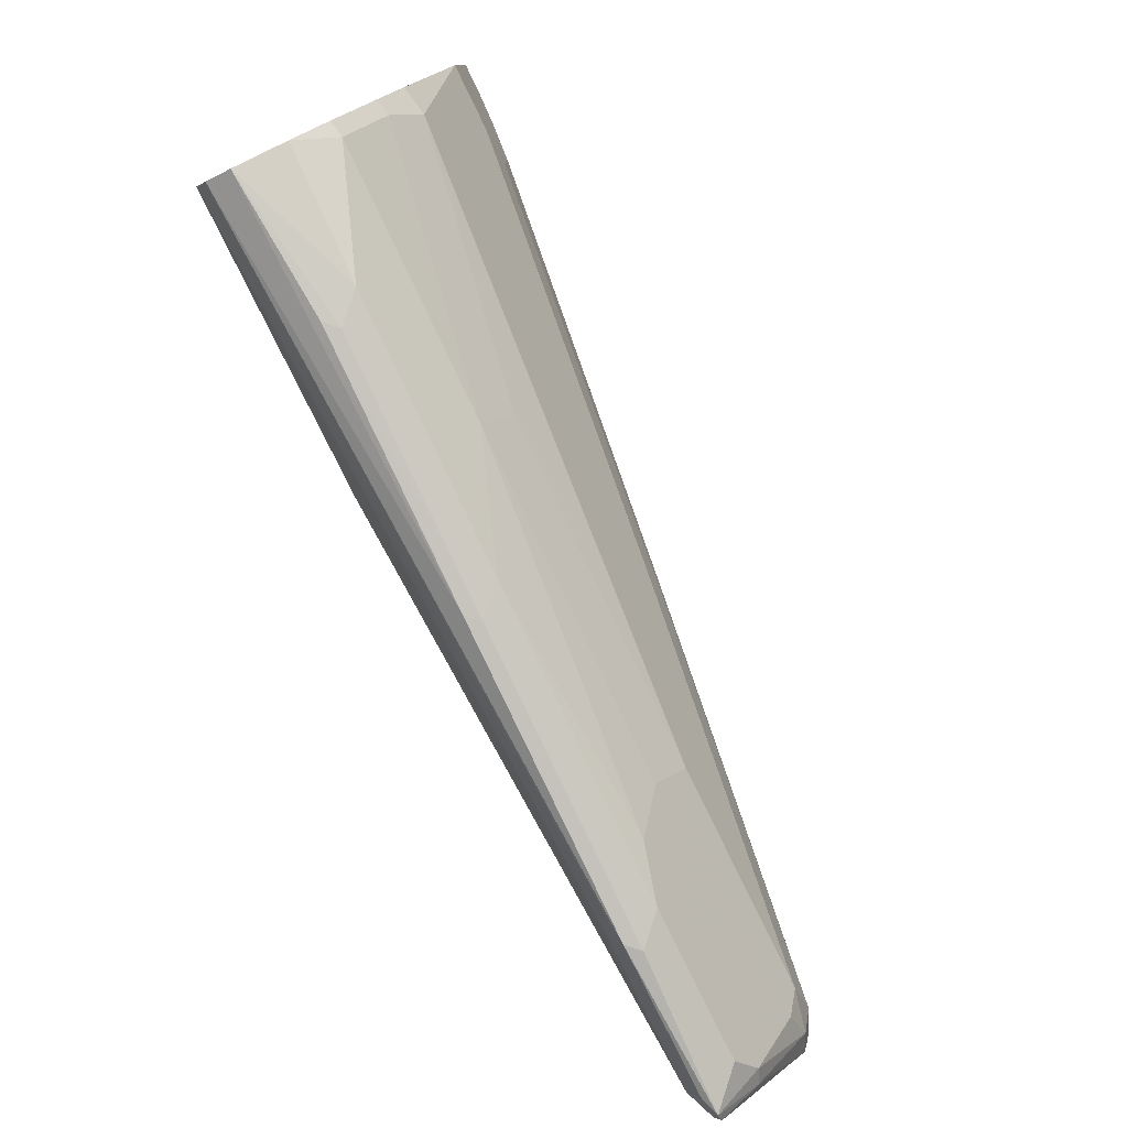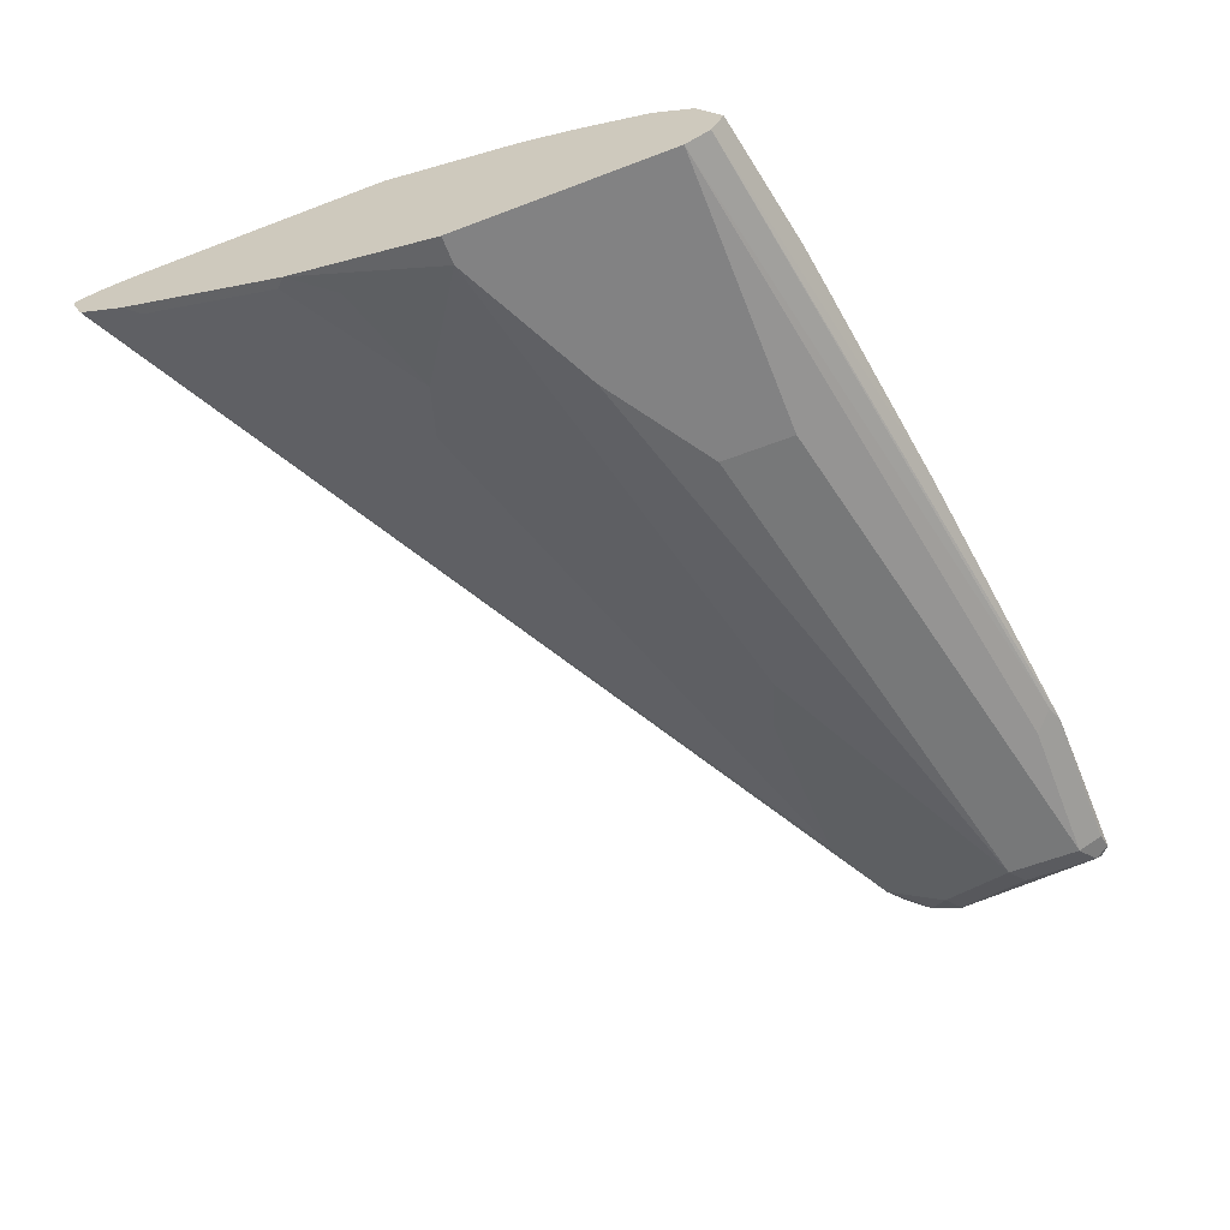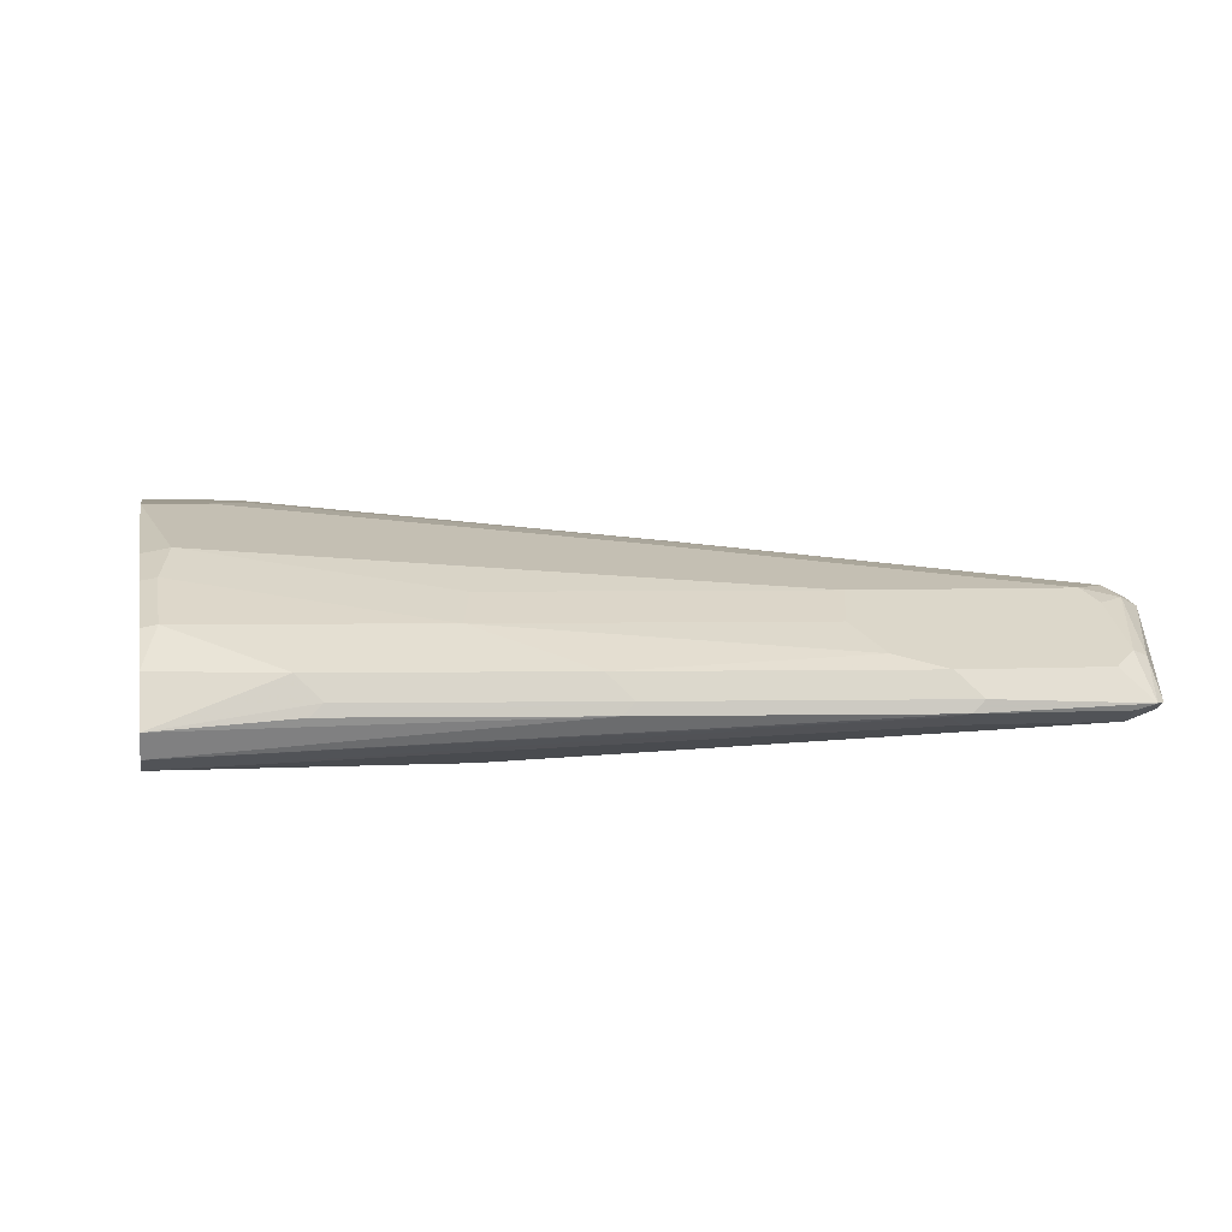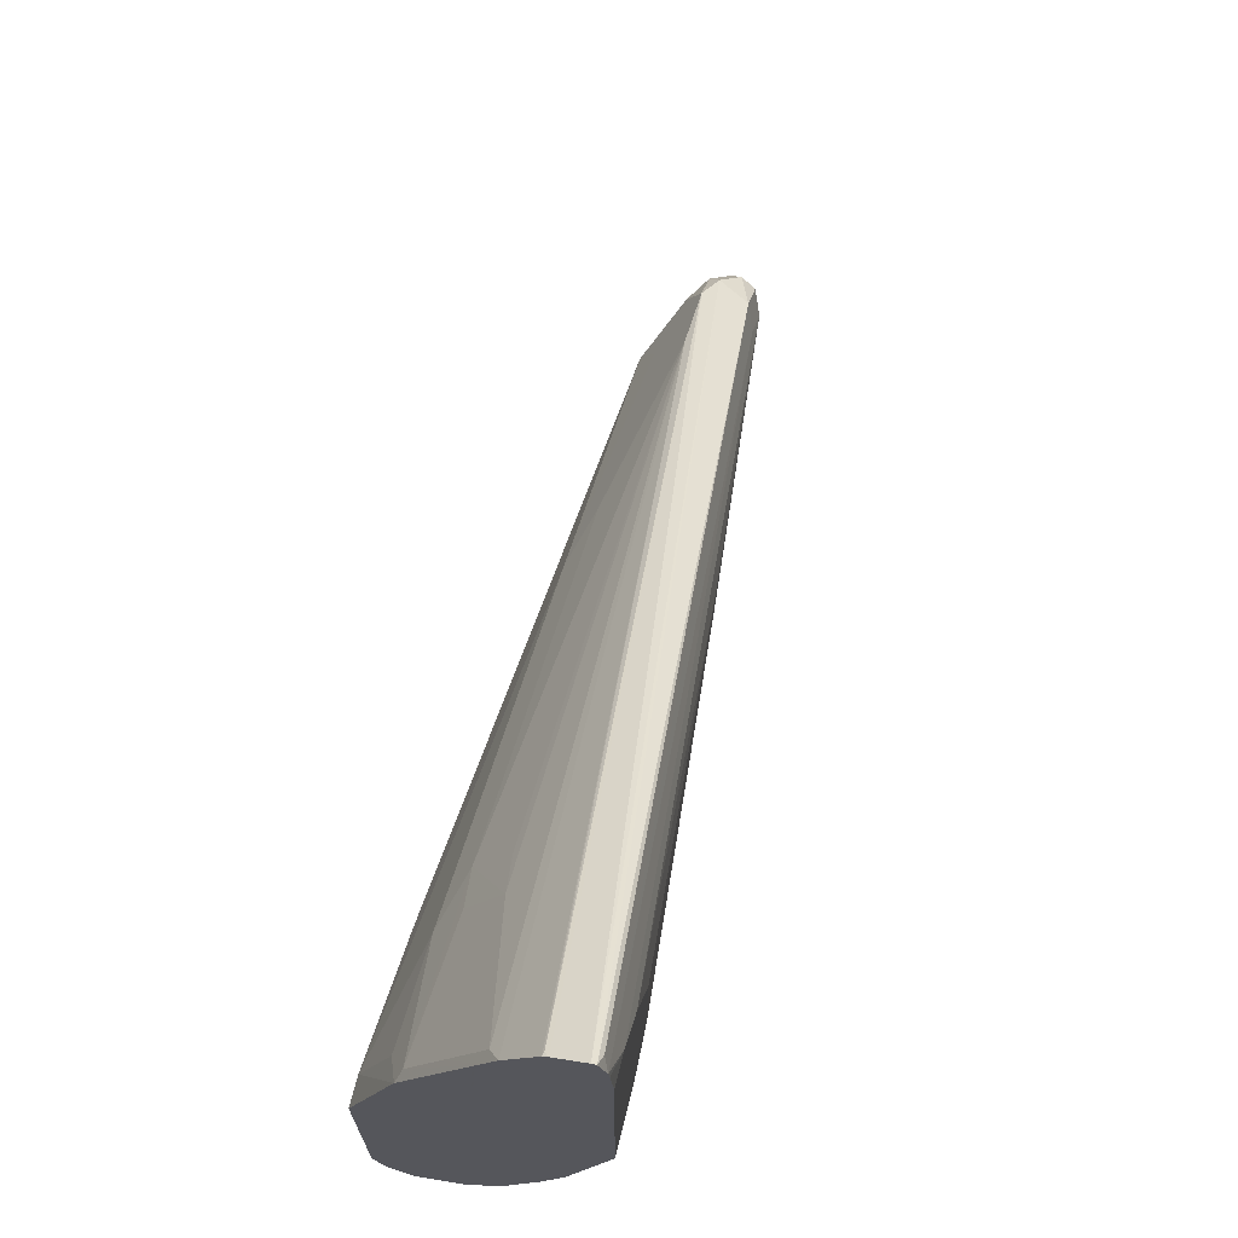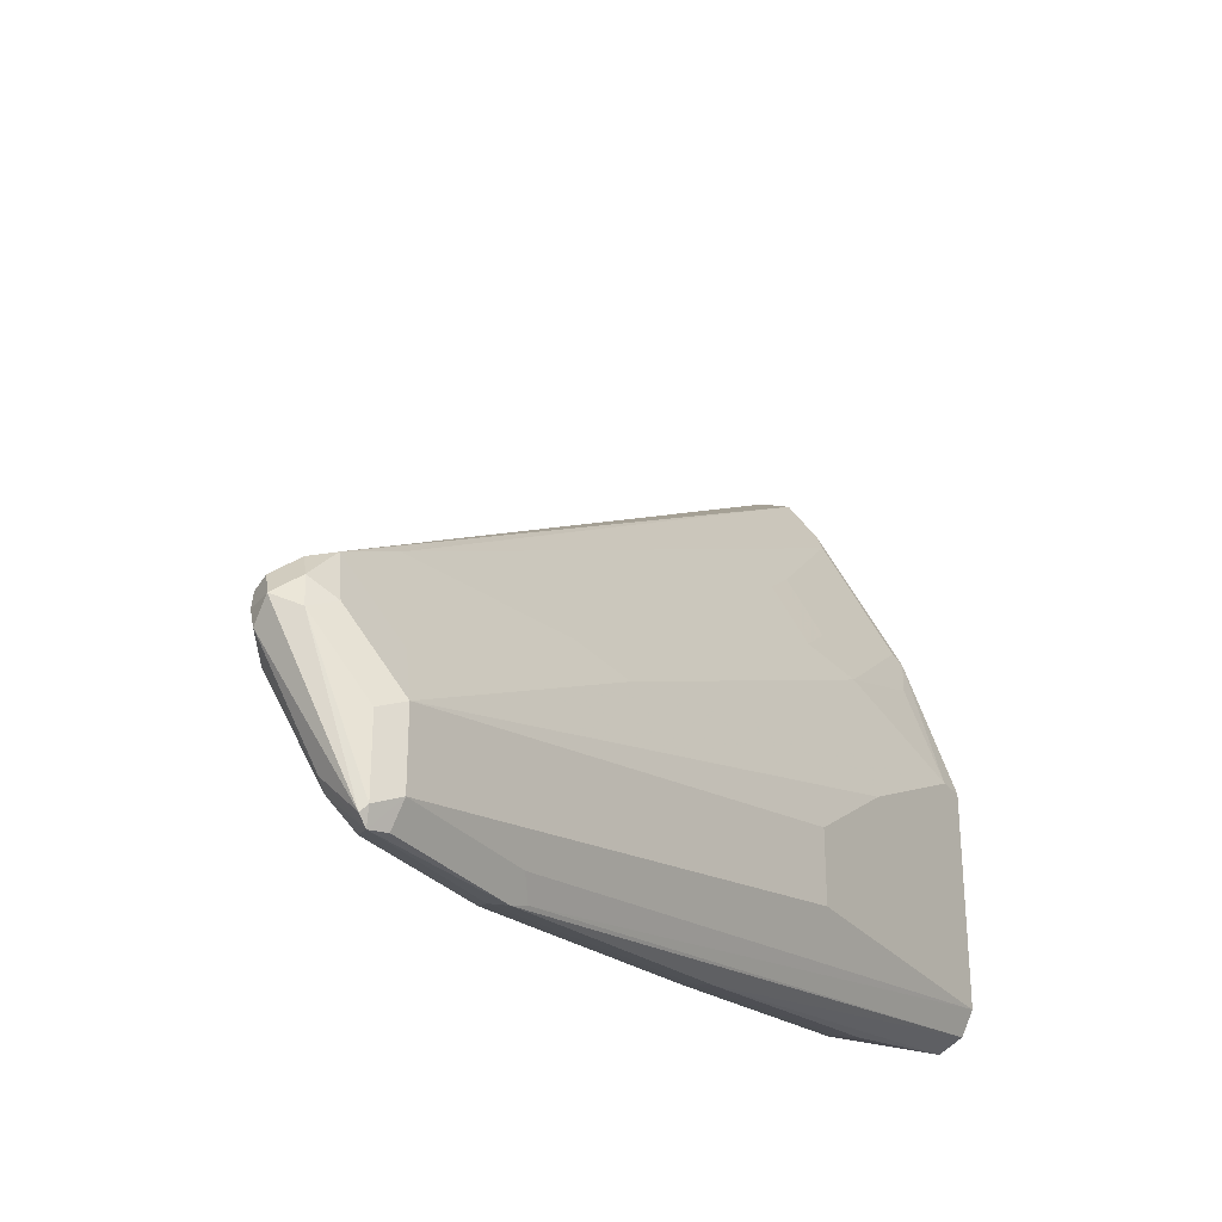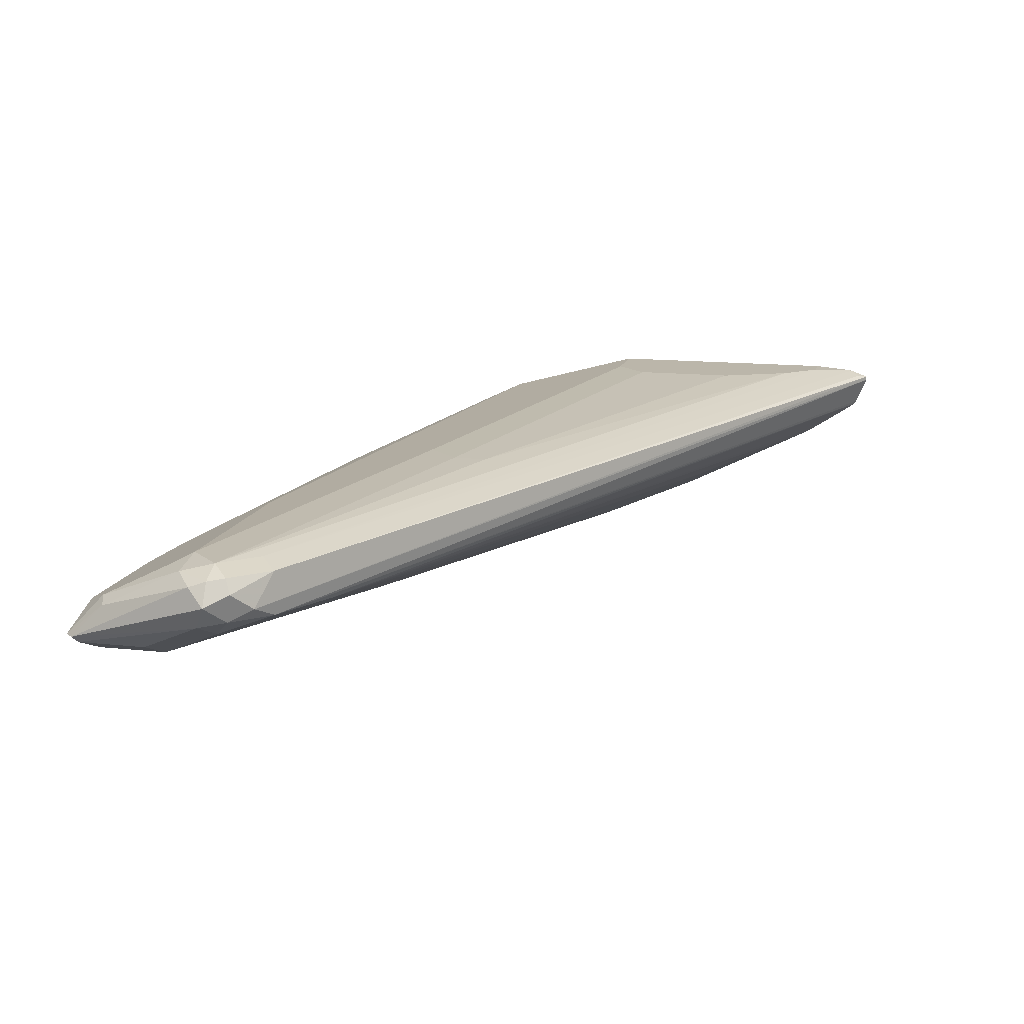
<metadata>
{"format":"obj","ext":"obj","renderer":"f3d","projection":"perspective","resolution":1024,"background":"white","views":[{"elev":-78.6,"azim":-64.0,"up":"+Y"},{"elev":-60.8,"azim":-68.7,"up":"+Z"},{"elev":3.8,"azim":-10.8,"up":"+Z"},{"elev":68.5,"azim":-76.0,"up":"+Y"},{"elev":-29.4,"azim":122.0,"up":"+Y"},{"elev":14.0,"azim":103.7,"up":"+Z"}]}
</metadata>
<code>
v 0.436 -0.1416 -0.1933
v 0.4315 -0.1408 -0.1948
v 0.4315 -0.1348 -0.1978
v 0.4375 -0.1378 -0.1948
v 0.4382 -0.1393 -0.1933
v 0.4382 -0.1303 -0.1843
v 0.4345 -0.1318 -0.1828
v 0.4285 -0.1378 -0.1858
v 0.3925 -0.1378 -0.1858
v 0.3985 -0.1408 -0.1918
v 0.3955 -0.1408 -0.1948
v 0.4315 -0.1169 -0.1978
v 0.3955 -0.1348 -0.1978
v 0.2967 -0.1079 -0.2068
v 0.4375 -0.1198 -0.1948
v 0.4465 -0.1019 -0.1858
v 0.4495 -0.09888 -0.1798
v 0.4472 -0.1034 -0.1753
v 0.4416 -0.1079 -0.1731
v 0.4345 -0.1139 -0.1738
v 0.3806 -0.1318 -0.1828
v 0.3206 -0.1288 -0.1858
v 0.3266 -0.1318 -0.1918
v 0.391 -0.1393 -0.1955
v 0.3236 -0.1318 -0.1948
v 0.2268 -0.1139 -0.2038
v 0.3596 -0.08089 -0.1978
v 0.427 -0.1034 -0.1933
v 0.4405 -0.09888 -0.1888
v 0.2967 -0.08989 -0.2068
v 0.2697 -0.07192 -0.2068
v 0.2268 -0.1079 -0.2068
v 0.445 -0.09438 -0.1843
v 0.4465 -0.09288 -0.1768
v 0.4465 -0.09888 -0.1738
v 0.4405 -0.09888 -0.1708
v 0.4315 -0.1079 -0.1708
v 0.3806 -0.1139 -0.1738
v 0.3775 -0.1258 -0.1798
v 0.2937 -0.1109 -0.1768
v 0.2307 -0.1019 -0.1768
v 0.2577 -0.1198 -0.1858
v 0.2637 -0.1228 -0.1918
v 0.2607 -0.1228 -0.1948
v 0.2268 -0.1169 -0.1978
v 0.3731 -0.0764 -0.1933
v 0.2337 -0.05393 -0.2068
v 0.2607 -0.03596 -0.1978
v 0.2742 -0.03147 -0.1933
v 0.436 -0.08539 -0.1843
v 0.2268 -0.05393 -0.2068
v 0.442 -0.08839 -0.1813
v 0.445 -0.09438 -0.1731
v 0.436 -0.08539 -0.1731
v 0.4315 -0.08989 -0.1708
v 0.2427 0.01798 -0.1528
v 0.3506 -0.05393 -0.1618
v 0.3506 -0.06292 -0.1618
v 0.3775 -0.1079 -0.1708
v 0.3416 -0.07192 -0.1618
v 0.3746 -0.1198 -0.1768
v 0.2967 -0.09888 -0.1708
v 0.2337 -0.07192 -0.1618
v 0.2307 -0.08389 -0.1678
v 0.2268 -0.08311 -0.1686
v 0.2268 -0.1011 -0.1776
v 0.2268 -0.1109 -0.1858
v 0.418 -0.0764 -0.1843
v 0.2268 -0.01594 -0.1945
v 0.2337 -0.02699 -0.1978
v 0.2293 -0.0135 -0.1933
v 0.2637 -0.02399 -0.1918
v 0.2637 -0.006003 -0.1828
v 0.2742 -0.0135 -0.1843
v 0.2278 0.03895 -0.1648
v 0.2268 0.0399 -0.1639
v 0.2268 0.0429 -0.1567
v 0.2268 0.0429 -0.1557
v 0.2293 0.04044 -0.1551
v 0.2268 0.03801 -0.1538
v 0.2337 0.02695 -0.1528
v 0.2517 -7.41e-06 -0.1528
v 0.2517 -0.02699 -0.1528
v 0.2427 -0.03596 -0.1528
v 0.2268 -0.03596 -0.1528
v 0.2268 -0.07053 -0.1632
v 0.2293 0.02246 -0.1753
v 0.2268 0.02735 -0.1729
v 0.2268 0.03914 -0.165
v 0.2268 0.02002 -0.1765
v 0.2293 0.004489 -0.1843
v 0.2268 0.03595 -0.1536
v 0.2268 0.02695 -0.1528
f 41 64 65
f 40 59 62
f 40 61 59
f 39 61 40
f 40 62 63
f 39 59 61
f 41 65 66
f 40 64 41
f 40 63 64
f 47 51 69
f 41 67 42
f 42 67 45
f 42 45 43
f 43 45 44
f 46 49 68
f 47 69 70
f 47 70 48
f 37 63 59
f 48 70 71
f 41 66 67
f 37 85 63
f 29 50 33
f 37 60 84
f 48 71 49
f 27 47 48
f 27 48 49
f 27 49 46
f 28 46 68
f 28 68 50
f 33 50 52
f 33 52 34
f 34 53 35
f 34 52 54
f 34 54 53
f 35 53 36
f 36 53 54
f 36 54 55
f 36 55 56
f 36 56 57
f 36 57 58
f 36 58 60
f 36 60 37
f 37 84 85
f 49 71 72
f 69 71 70
f 49 73 74
f 63 85 86
f 63 86 65
f 63 65 64
f 68 74 73
f 87 90 88
f 68 87 88
f 68 88 89
f 68 89 75
f 69 90 71
f 71 90 91
f 71 91 73
f 71 73 72
f 73 91 87
f 75 89 76
f 78 80 79
f 80 92 81
f 81 92 93
f 87 91 90
f 27 31 47
f 60 83 84
f 49 72 73
f 59 63 62
f 57 83 58
f 49 74 68
f 50 68 75
f 50 75 76
f 50 76 77
f 50 77 52
f 52 78 54
f 52 77 78
f 54 78 79
f 54 79 80
f 54 80 55
f 55 80 81
f 55 81 56
f 56 81 93
f 56 93 85
f 56 85 84
f 56 84 83
f 56 83 82
f 56 82 57
f 57 82 83
f 58 83 60
f 27 46 28
f 68 73 87
f 26 69 51
f 5 18 6
f 6 18 19
f 6 19 7
f 7 19 20
f 7 20 38
f 7 38 21
f 7 21 9
f 7 9 8
f 9 21 22
f 9 22 23
f 9 23 10
f 10 23 11
f 11 23 25
f 11 25 26
f 11 26 24
f 12 27 28
f 12 28 50
f 12 50 29
f 12 29 16
f 5 17 18
f 12 16 15
f 5 16 17
f 4 15 16
f 26 51 32
f 1 2 3
f 1 3 4
f 1 4 5
f 1 5 6
f 1 6 7
f 1 7 8
f 1 8 9
f 1 9 10
f 1 10 11
f 1 11 2
f 2 11 24
f 2 24 13
f 3 12 15
f 3 15 4
f 3 13 32
f 3 32 14
f 3 14 30
f 3 30 12
f 4 16 5
f 12 30 31
f 2 13 3
f 13 24 32
f 23 44 25
f 24 26 32
f 25 44 45
f 25 45 26
f 26 45 67
f 26 67 66
f 26 66 65
f 26 65 86
f 26 86 85
f 26 85 93
f 26 93 92
f 26 80 78
f 26 78 77
f 26 77 76
f 26 76 89
f 26 89 88
f 26 88 90
f 26 90 69
f 12 31 27
f 23 43 44
f 22 43 23
f 26 92 80
f 22 41 42
f 14 32 51
f 22 42 43
f 14 51 47
f 14 47 31
f 14 31 30
f 16 29 33
f 17 33 34
f 17 34 35
f 17 35 18
f 18 35 19
f 16 33 17
f 19 36 37
f 19 37 20
f 20 37 59
f 22 40 41
f 20 59 38
f 21 38 59
f 21 59 39
f 21 39 40
f 19 35 36
f 21 40 22

</code>
